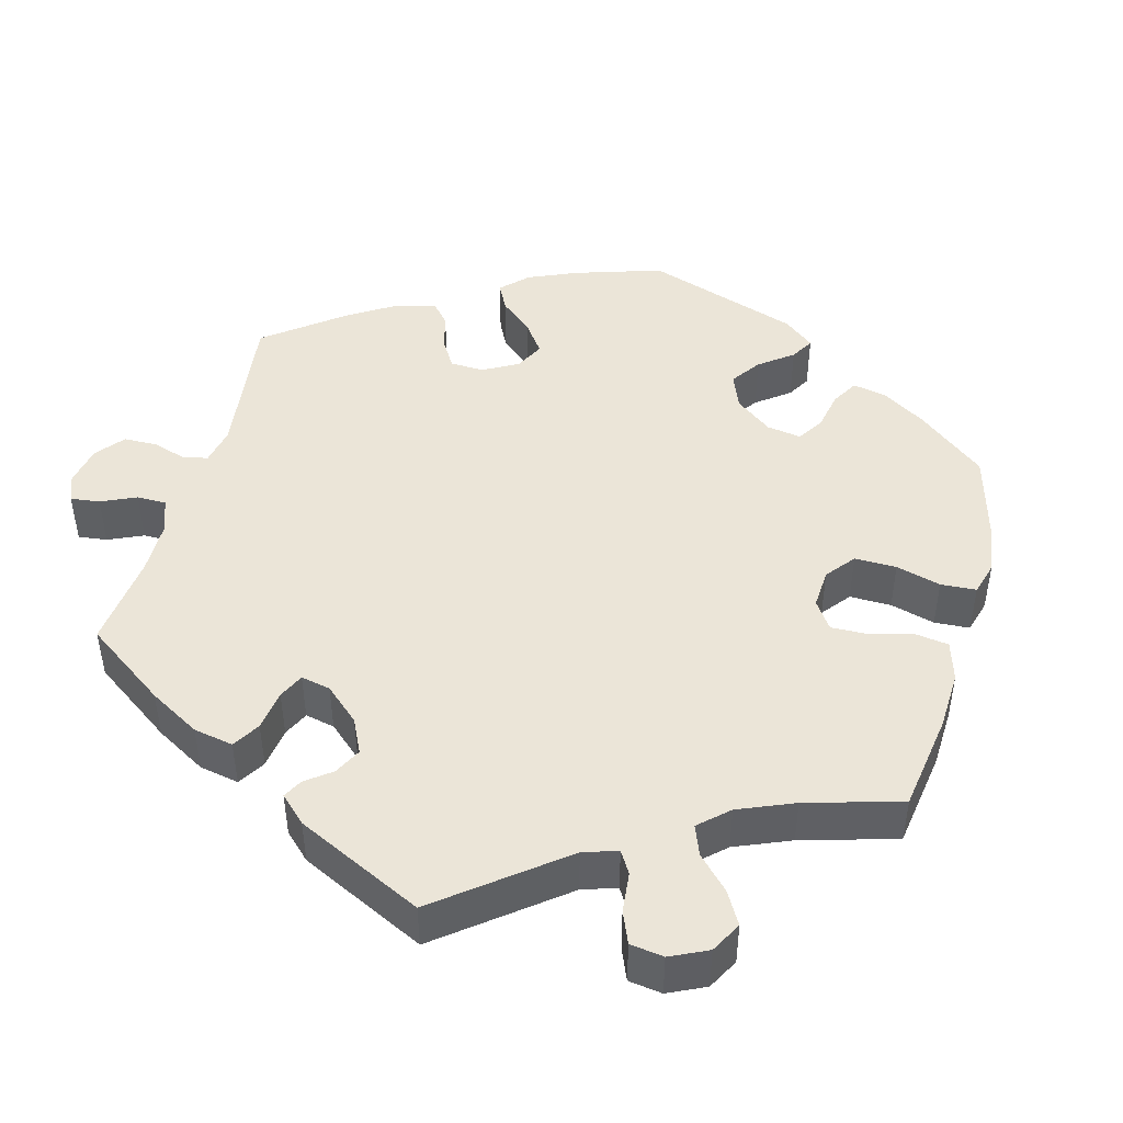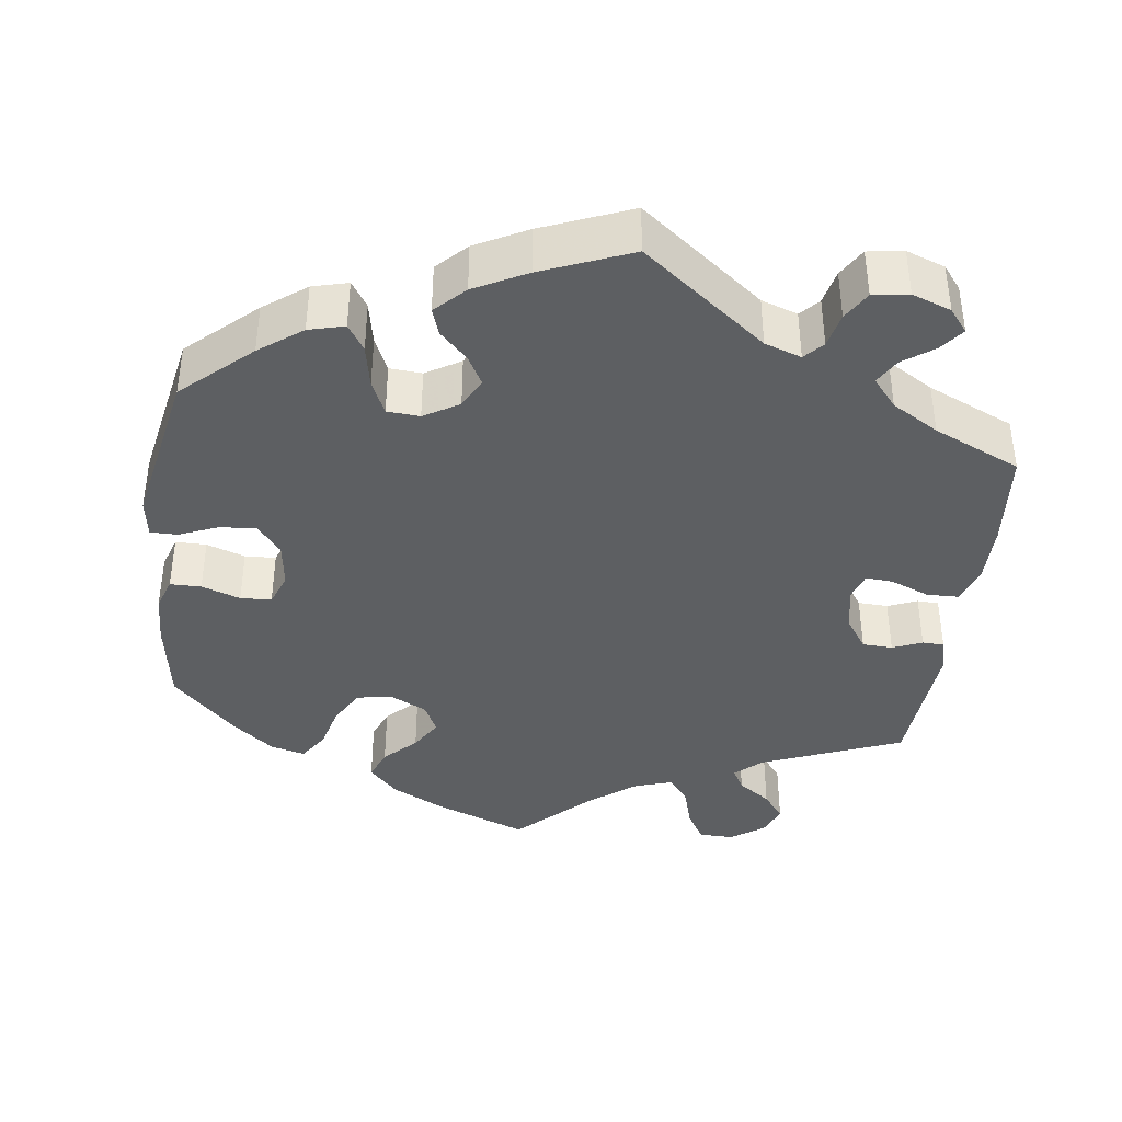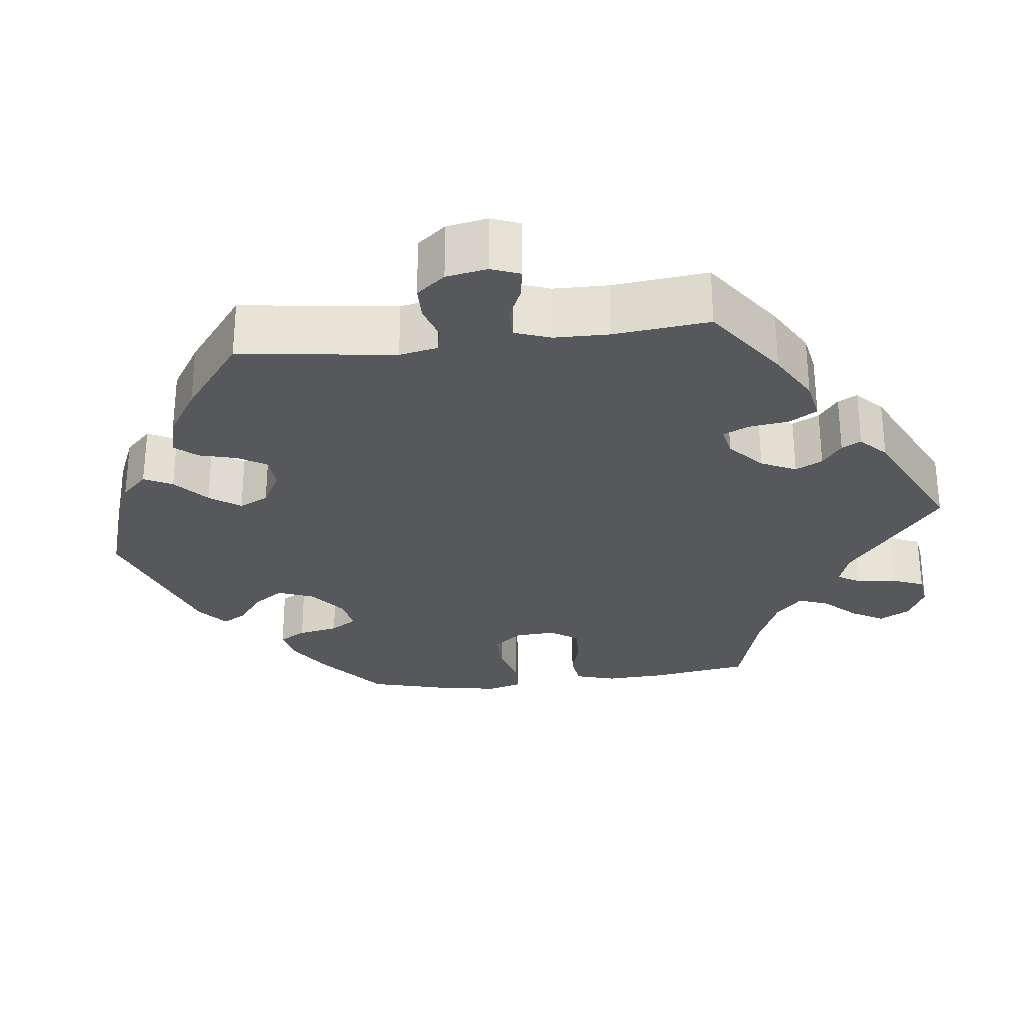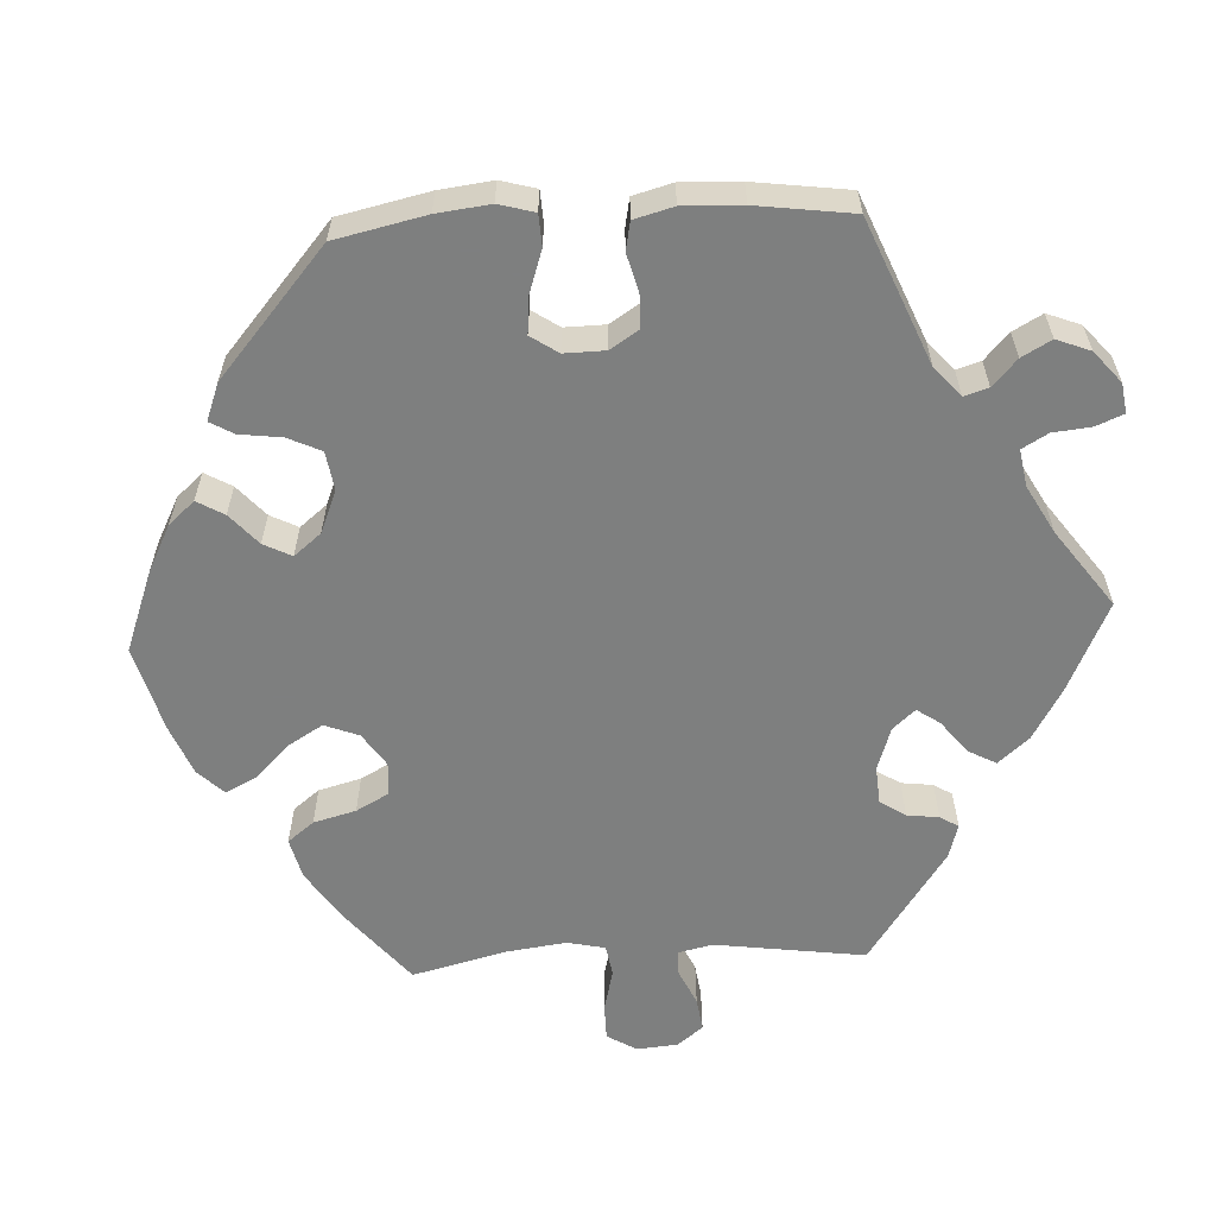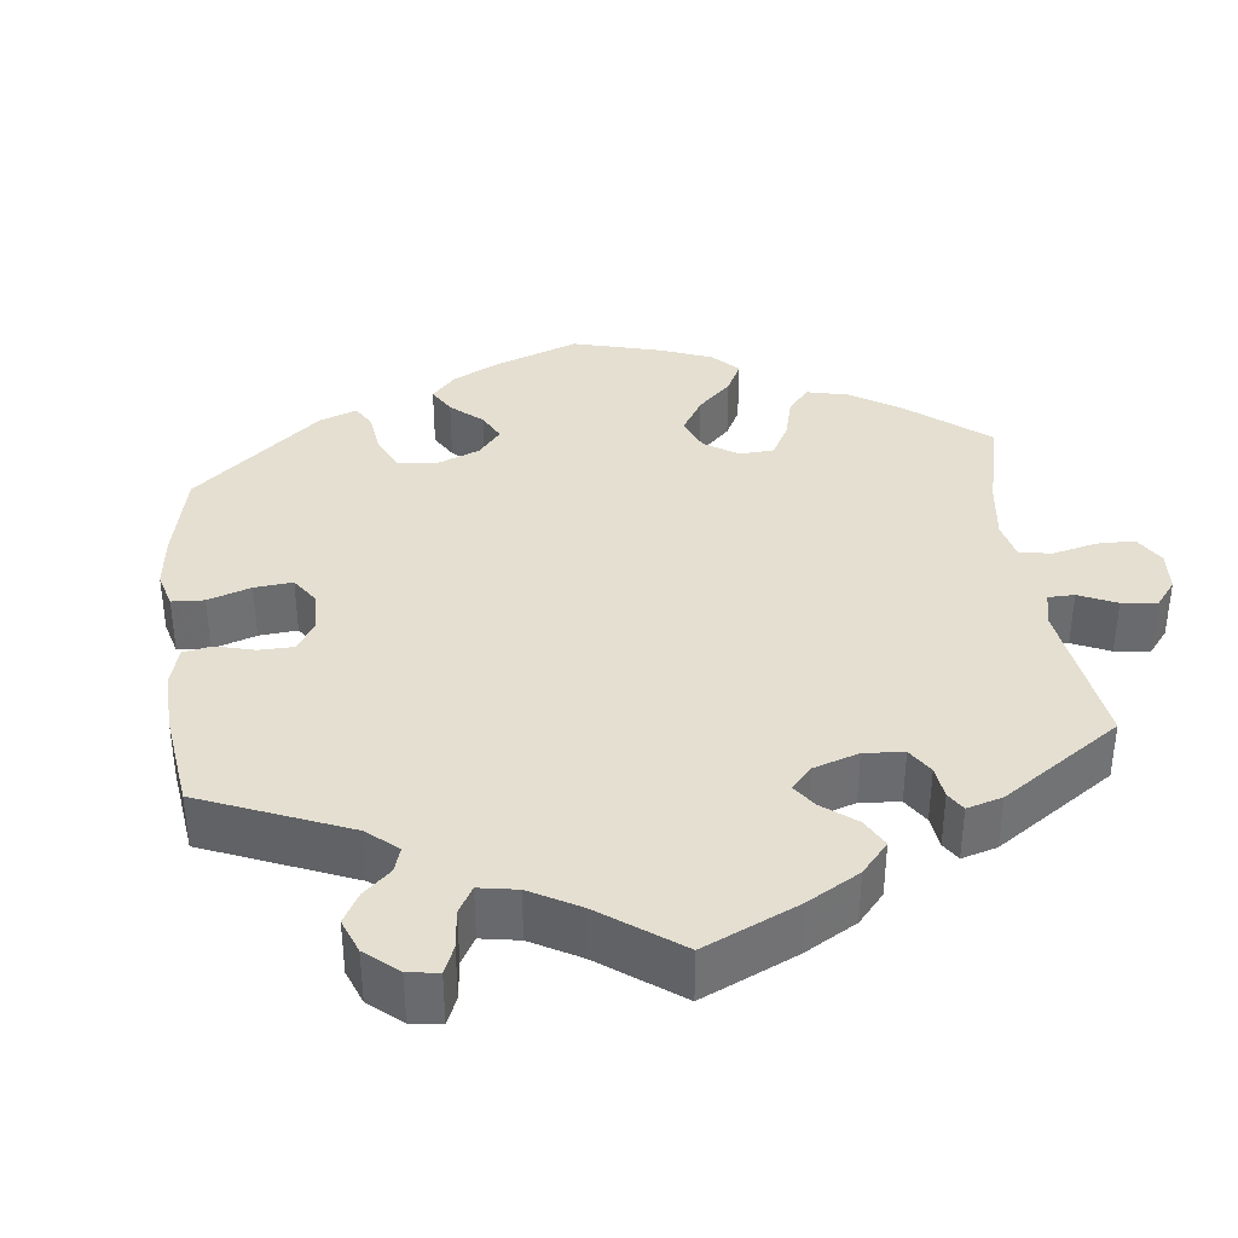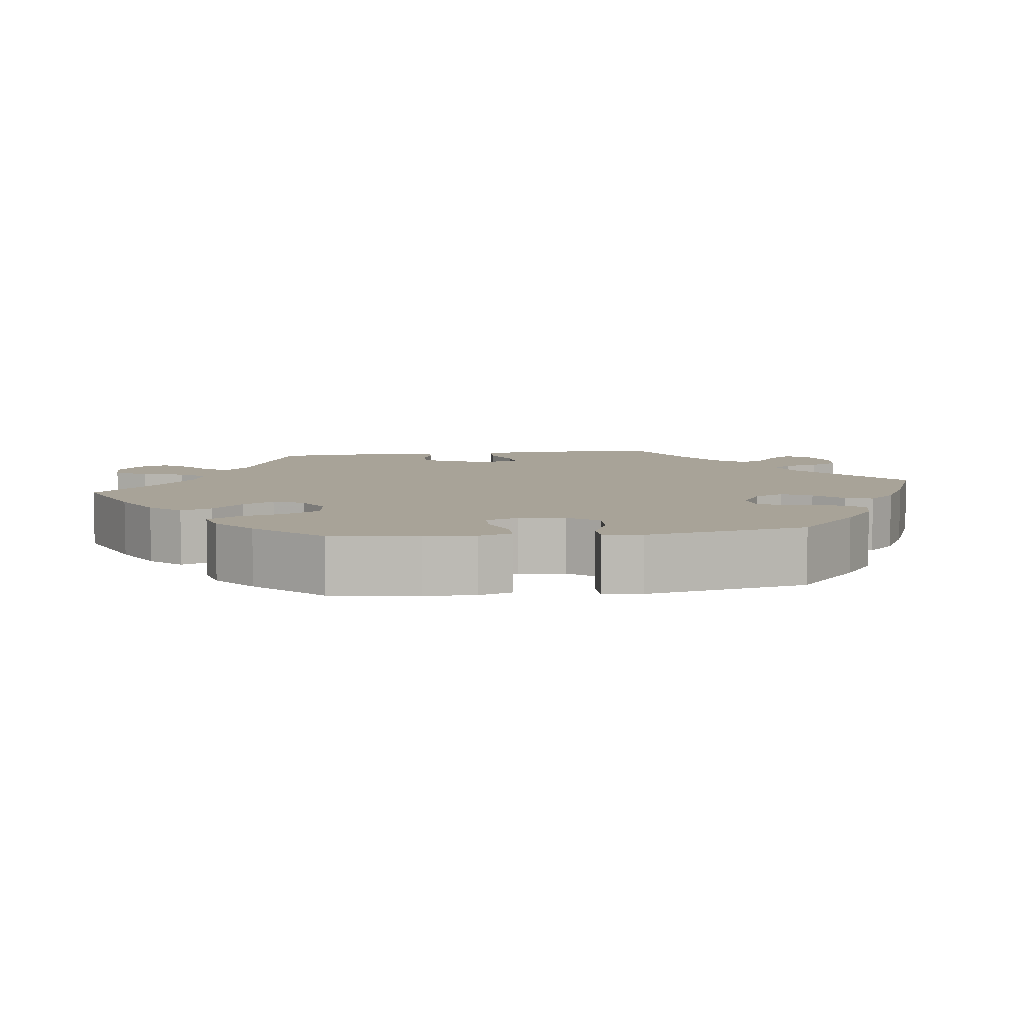
<metadata>
{"format":"obj","ext":"obj","renderer":"f3d","projection":"perspective","resolution":1024,"background":"white","views":[{"elev":45.7,"azim":135.0,"up":"+Y"},{"elev":-39.5,"azim":-7.5,"up":"+Y"},{"elev":-28.1,"azim":36.9,"up":"+Y"},{"elev":-59.6,"azim":-26.9,"up":"+Y"},{"elev":36.8,"azim":53.3,"up":"+Y"},{"elev":6.9,"azim":-98.1,"up":"+Y"}]}
</metadata>
<code>
v 0.159 0.07 0.456
v 0.206 0.07 0.44
v 0.228 0.07 0.464
v 0.238 0.07 0.509
v 0.26 0.07 0.546
v 0.306 0.07 0.553
v 0.356 0.07 0.535
v 0.38 0.07 0.505
v 0.357 0.07 0.475
v 0.317 0.07 0.446
v 0.298 0.07 0.413
v 0.329 0.07 0.376
v 0.389 0.07 0.34
v 0.501 0.07 0.29
v 0.513 0.07 0.162
v 0.513 0.07 0.086
v 0.496 0.07 0.037
v 0.455 0.07 0.036
v 0.406 0.07 0.056
v 0.37 0.07 0.059
v 0.358 0.07 0.022
v 0.37 0.07 -0.036
v 0.398 0.07 -0.077
v 0.437 0.07 -0.079
v 0.475 0.07 -0.063
v 0.503 0.07 -0.064
v 0.514 0.07 -0.109
v 0.501 0.07 -0.289
v 0.32 0.07 -0.362
v 0.286 0.07 -0.393
v 0.302 0.07 -0.422
v 0.344 0.07 -0.452
v 0.371 0.07 -0.487
v 0.355 0.07 -0.527
v 0.312 0.07 -0.557
v 0.267 0.07 -0.556
v 0.243 0.07 -0.515
v 0.227 0.07 -0.46
v 0.201 0.07 -0.428
v 0.153 0.07 -0.443
v 0.092 0.07 -0.49
v 0.001 0.07 -0.578
v -0.118 0.07 -0.532
v -0.186 0.07 -0.497
v -0.223 0.07 -0.458
v -0.207 0.07 -0.418
v -0.167 0.07 -0.378
v -0.142 0.07 -0.337
v -0.161 0.07 -0.298
v -0.207 0.07 -0.275
v -0.254 0.07 -0.282
v -0.28 0.07 -0.329
v -0.295 0.07 -0.387
v -0.32 0.07 -0.425
v -0.364 0.07 -0.414
v -0.418 0.07 -0.371
v -0.5 0.07 -0.289
v -0.518 0.07 -0.178
v -0.521 0.07 -0.112
v -0.507 0.07 -0.069
v -0.467 0.07 -0.069
v -0.417 0.07 -0.086
v -0.377 0.07 -0.084
v -0.361 0.07 -0.042
v -0.369 0.07 0.017
v -0.4 0.07 0.056
v -0.447 0.07 0.052
v -0.497 0.07 0.031
v -0.532 0.07 0.031
v -0.54 0.07 0.081
v -0.5 0.07 0.289
v -0.412 0.07 0.369
v -0.357 0.07 0.41
v -0.311 0.07 0.422
v -0.289 0.07 0.388
v -0.278 0.07 0.332
v -0.258 0.07 0.288
v -0.216 0.07 0.285
v -0.171 0.07 0.312
v -0.151 0.07 0.351
v -0.172 0.07 0.389
v -0.207 0.07 0.424
v -0.219 0.07 0.459
v -0.182 0.07 0.496
v -0.115 0.07 0.531
v 0 0.07 0.578
v 0.159 0 0.456
v 0.206 0 0.44
v 0.228 0 0.464
v 0.238 0 0.509
v 0.26 0 0.546
v 0.306 0 0.553
v 0.356 0 0.535
v 0.38 0 0.505
v 0.357 0 0.475
v 0.317 0 0.446
v 0.298 0 0.413
v 0.329 0 0.376
v 0.389 0 0.34
v 0.501 0 0.29
v 0.513 0 0.162
v 0.513 0 0.086
v 0.496 0 0.037
v 0.455 0 0.036
v 0.406 0 0.056
v 0.37 0 0.059
v 0.358 0 0.022
v 0.37 0 -0.036
v 0.398 0 -0.077
v 0.437 0 -0.079
v 0.475 0 -0.063
v 0.503 0 -0.064
v 0.514 0 -0.109
v 0.501 0 -0.289
v 0.32 0 -0.362
v 0.286 0 -0.393
v 0.302 0 -0.422
v 0.344 0 -0.452
v 0.371 0 -0.487
v 0.355 0 -0.527
v 0.312 0 -0.557
v 0.267 0 -0.556
v 0.243 0 -0.515
v 0.227 0 -0.46
v 0.201 0 -0.428
v 0.153 0 -0.443
v 0.092 0 -0.49
v 0.001 0 -0.578
v -0.118 0 -0.532
v -0.186 0 -0.497
v -0.223 0 -0.458
v -0.207 0 -0.418
v -0.167 0 -0.378
v -0.142 0 -0.337
v -0.161 0 -0.298
v -0.207 0 -0.275
v -0.254 0 -0.282
v -0.28 0 -0.329
v -0.295 0 -0.387
v -0.32 0 -0.425
v -0.364 0 -0.414
v -0.418 0 -0.371
v -0.5 0 -0.289
v -0.518 0 -0.178
v -0.521 0 -0.112
v -0.507 0 -0.069
v -0.467 0 -0.069
v -0.417 0 -0.086
v -0.377 0 -0.084
v -0.361 0 -0.042
v -0.369 0 0.017
v -0.4 0 0.056
v -0.447 0 0.052
v -0.497 0 0.031
v -0.532 0 0.031
v -0.54 0 0.081
v -0.5 0 0.289
v -0.412 0 0.369
v -0.357 0 0.41
v -0.311 0 0.422
v -0.289 0 0.388
v -0.278 0 0.332
v -0.258 0 0.288
v -0.216 0 0.285
v -0.171 0 0.312
v -0.151 0 0.351
v -0.172 0 0.389
v -0.207 0 0.424
v -0.219 0 0.459
v -0.182 0 0.496
v -0.115 0 0.531
v 0 0 0.578
f 85 86 1
f 84 85 1 2
f 81 82 83 84
f 80 81 84 2
f 79 80 2
f 78 79 2
f 73 74 75 76
f 73 76 77
f 72 73 77
f 71 72 77
f 70 71 77 78
f 67 68 69 70
f 66 67 70 78
f 59 60 61 62
f 59 62 63
f 58 59 63
f 57 58 63
f 56 57 63
f 55 56 63 64
f 52 53 54 55
f 51 52 55 64
f 44 45 46 47
f 44 47 48
f 41 42 43 44
f 40 41 44 48
f 39 40 48 49
f 35 36 37 38
f 35 38 39
f 34 35 39
f 31 32 33 34
f 30 31 34 39
f 29 30 39 49
f 24 25 26 27
f 23 24 27 28
f 22 23 28 29
f 16 17 18 19
f 16 19 20
f 13 14 15 16
f 12 13 16 20
f 11 12 20 21
f 7 8 9 10
f 7 10 11
f 6 7 11
f 3 4 5 6
f 3 6 11
f 2 3 11 21
f 65 66 78 2
f 50 51 64 65
f 29 49 50 65
f 22 29 65
f 2 21 22 65
f 87 172 171
f 88 87 171 170
f 170 169 168 167
f 88 170 167 166
f 88 166 165
f 88 165 164
f 162 161 160 159
f 163 162 159
f 163 159 158
f 163 158 157
f 164 163 157 156
f 156 155 154 153
f 164 156 153 152
f 148 147 146 145
f 149 148 145
f 149 145 144
f 149 144 143
f 149 143 142
f 150 149 142 141
f 141 140 139 138
f 150 141 138 137
f 133 132 131 130
f 134 133 130
f 130 129 128 127
f 134 130 127 126
f 135 134 126 125
f 124 123 122 121
f 125 124 121
f 125 121 120
f 120 119 118 117
f 125 120 117 116
f 135 125 116 115
f 113 112 111 110
f 114 113 110 109
f 115 114 109 108
f 105 104 103 102
f 106 105 102
f 102 101 100 99
f 106 102 99 98
f 107 106 98 97
f 96 95 94 93
f 97 96 93
f 97 93 92
f 92 91 90 89
f 97 92 89
f 107 97 89 88
f 88 164 152 151
f 151 150 137 136
f 151 136 135 115
f 151 115 108
f 151 108 107 88
f 1 87 88 2
f 2 88 89 3
f 3 89 90 4
f 4 90 91 5
f 5 91 92 6
f 6 92 93 7
f 7 93 94 8
f 8 94 95 9
f 9 95 96 10
f 10 96 97 11
f 11 97 98 12
f 12 98 99 13
f 13 99 100 14
f 14 100 101 15
f 15 101 102 16
f 16 102 103 17
f 17 103 104 18
f 18 104 105 19
f 19 105 106 20
f 20 106 107 21
f 21 107 108 22
f 22 108 109 23
f 23 109 110 24
f 24 110 111 25
f 25 111 112 26
f 26 112 113 27
f 27 113 114 28
f 28 114 115 29
f 29 115 116 30
f 30 116 117 31
f 31 117 118 32
f 32 118 119 33
f 33 119 120 34
f 34 120 121 35
f 35 121 122 36
f 36 122 123 37
f 37 123 124 38
f 38 124 125 39
f 39 125 126 40
f 40 126 127 41
f 41 127 128 42
f 42 128 129 43
f 43 129 130 44
f 44 130 131 45
f 45 131 132 46
f 46 132 133 47
f 47 133 134 48
f 48 134 135 49
f 49 135 136 50
f 50 136 137 51
f 51 137 138 52
f 52 138 139 53
f 53 139 140 54
f 54 140 141 55
f 55 141 142 56
f 56 142 143 57
f 57 143 144 58
f 58 144 145 59
f 59 145 146 60
f 60 146 147 61
f 61 147 148 62
f 62 148 149 63
f 63 149 150 64
f 64 150 151 65
f 65 151 152 66
f 66 152 153 67
f 67 153 154 68
f 68 154 155 69
f 69 155 156 70
f 70 156 157 71
f 71 157 158 72
f 72 158 159 73
f 73 159 160 74
f 74 160 161 75
f 75 161 162 76
f 76 162 163 77
f 77 163 164 78
f 78 164 165 79
f 79 165 166 80
f 80 166 167 81
f 81 167 168 82
f 82 168 169 83
f 83 169 170 84
f 84 170 171 85
f 85 171 172 86
f 86 172 87 1

</code>
